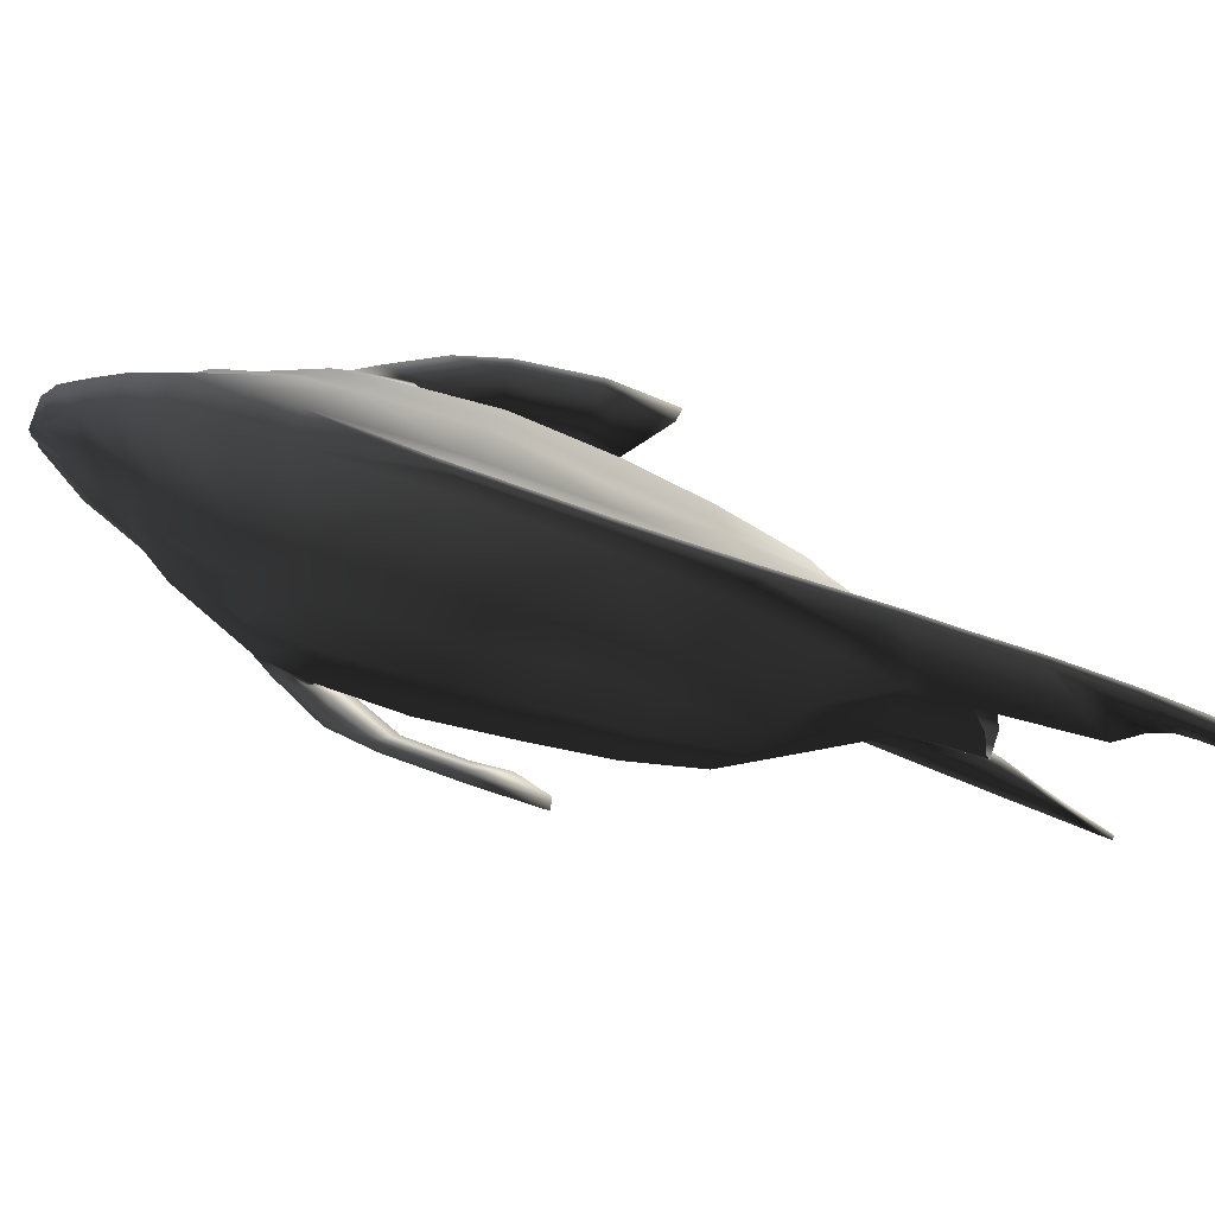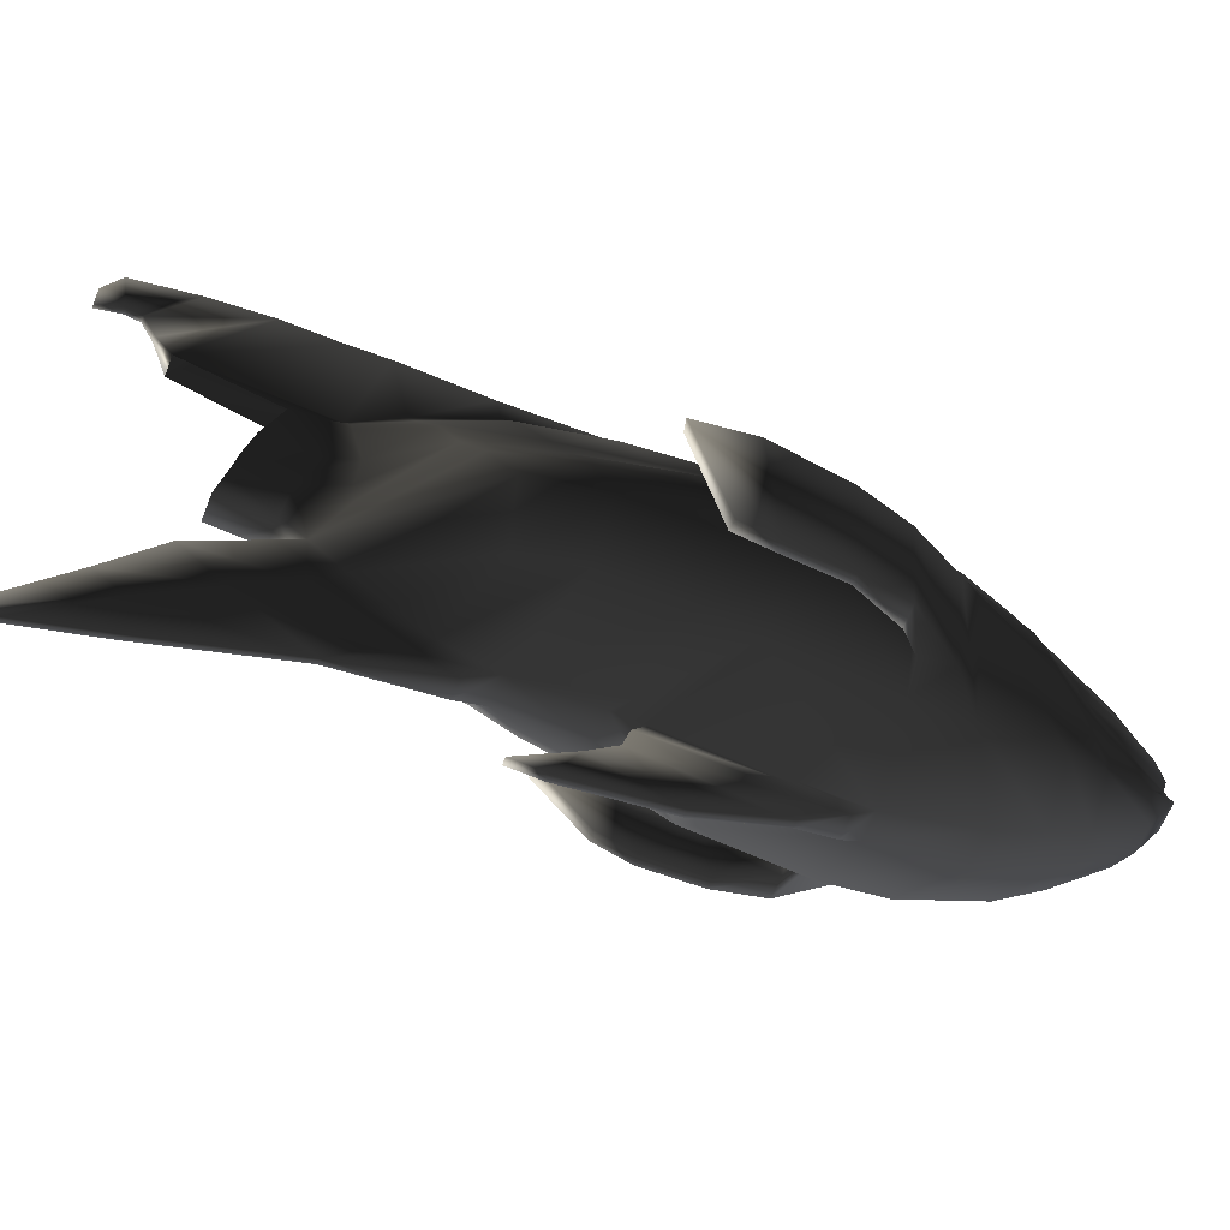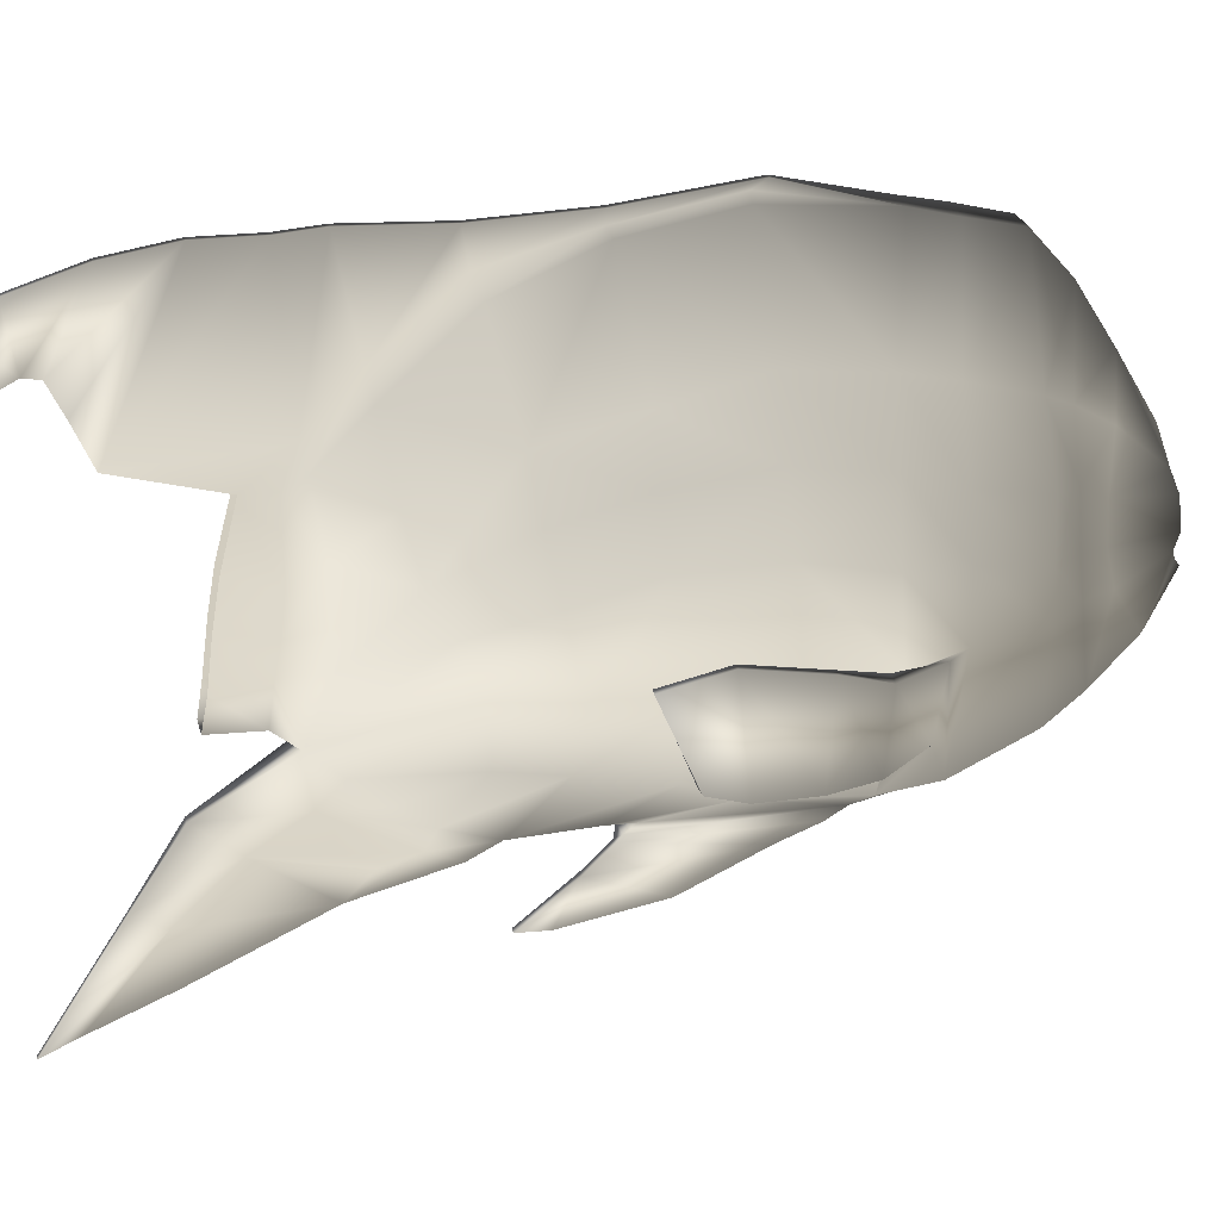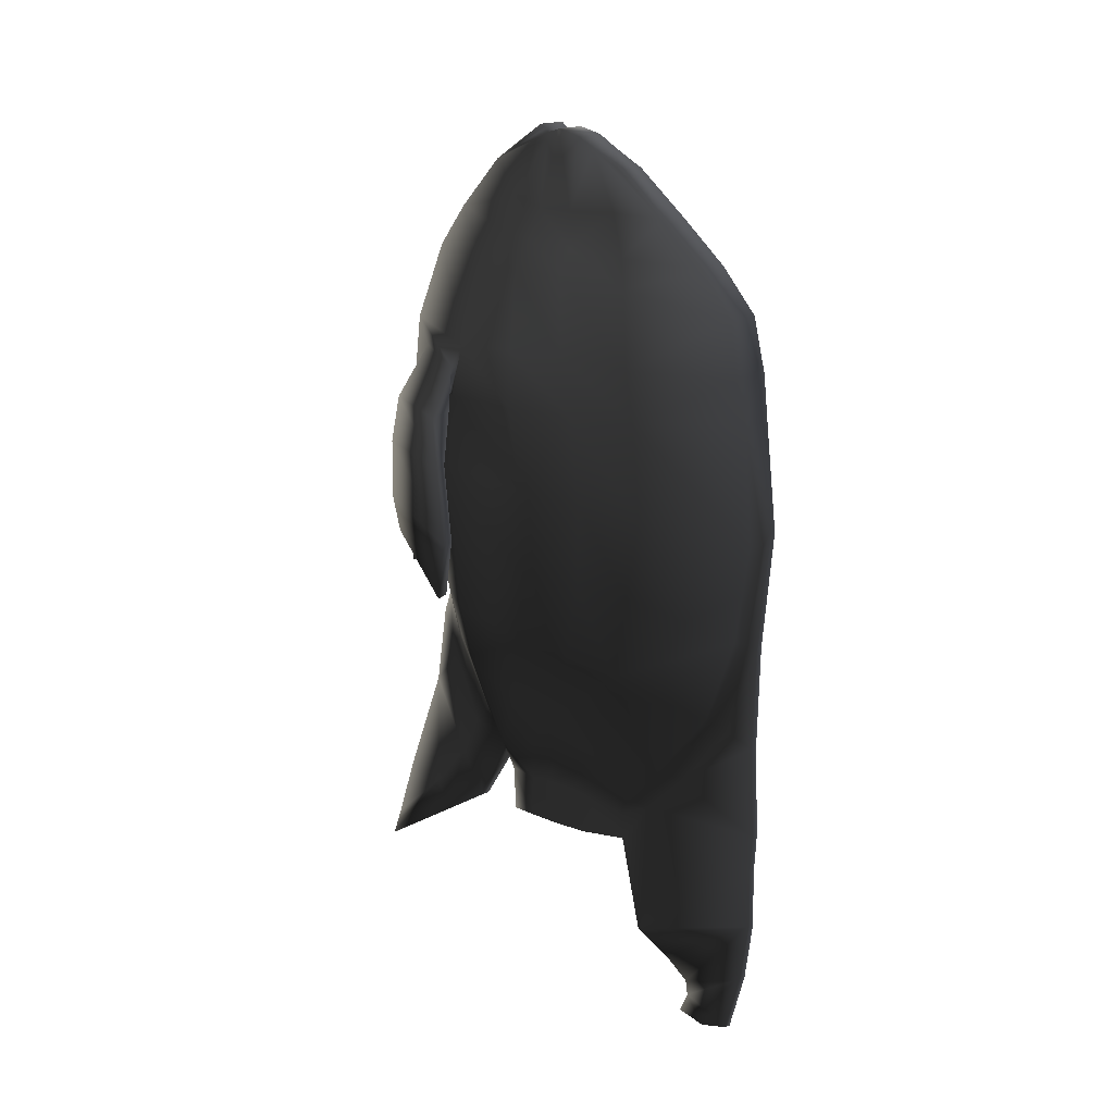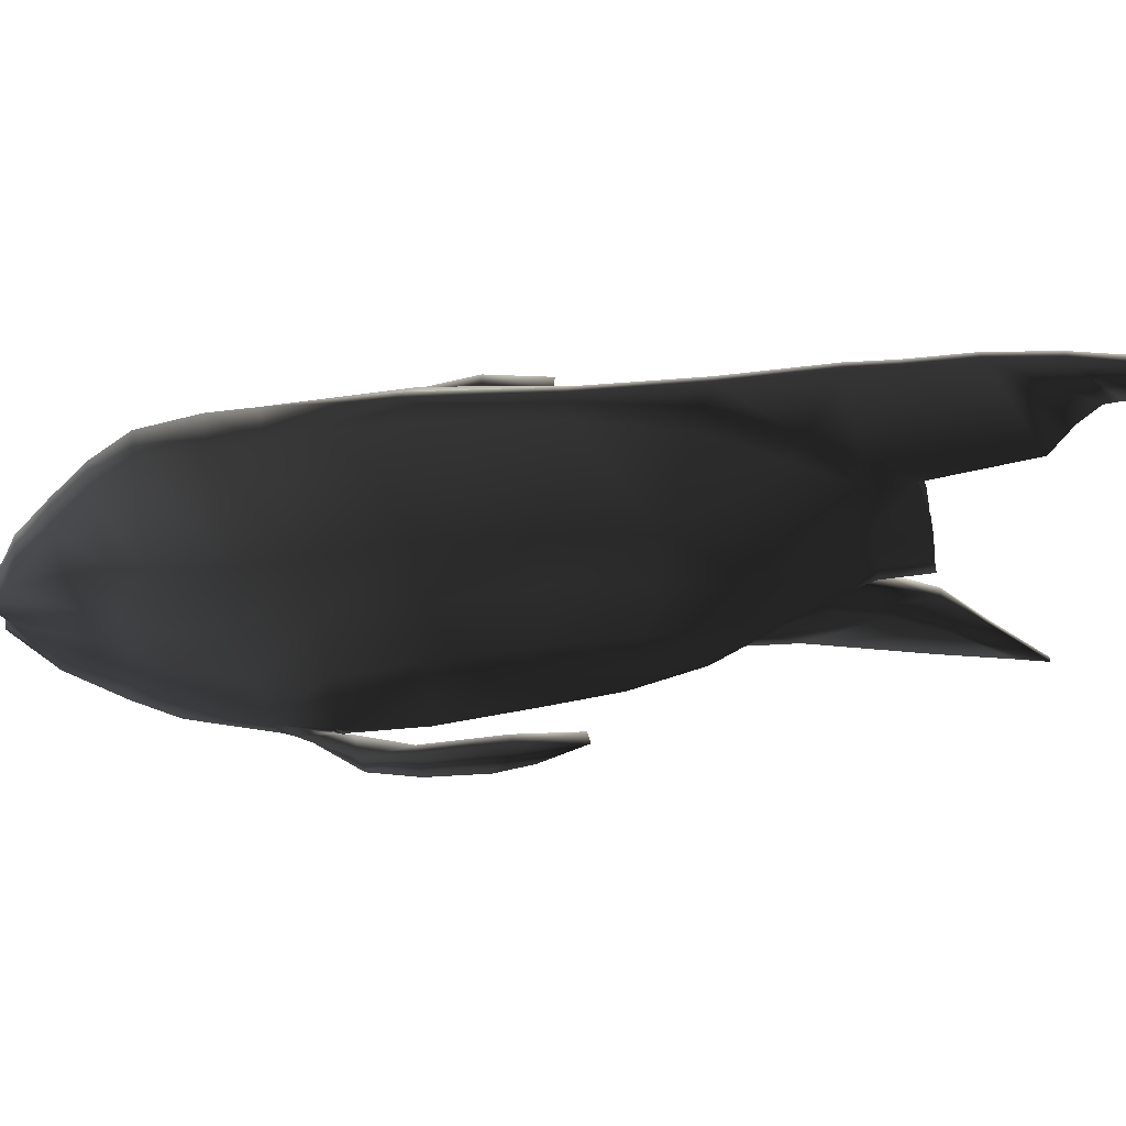
<metadata>
{"format":"obj","ext":"obj","renderer":"f3d","projection":"perspective","resolution":1024,"background":"white","views":[{"elev":79.7,"azim":107.8,"up":"+Y"},{"elev":-63.5,"azim":-111.8,"up":"+Y"},{"elev":27.6,"azim":-104.0,"up":"+Y"},{"elev":19.2,"azim":143.0,"up":"+Z"},{"elev":67.4,"azim":84.7,"up":"+Y"}]}
</metadata>
<code>
g default
v -0.04417 -0.6145 0.4245
v -0.04479 -0.6974 0.5366
v -0.1993 -0.4556 0.6491
v -0.04352 -0.5178 0.3105
v -0.04555 -0.7572 0.7065
v -0.2439 -0.4698 0.8427
v -0.04898 -0.786 1.637
v -0.2728 -0.624 1.629
v -0.2714 -0.5851 1.262
v -0.04685 -0.7562 1.067
v -0.05324 -0.5981 2.104
v -0.2296 -0.5142 2.088
v -0.2605 -0.6134 1.821
v -0.06182 -0.7186 1.923
v -0.2998 -0.2295 0.6277
v -0.04288 -0.4213 0.2015
v -0.3491 -0.2443 0.8585
v -0.4083 -0.1933 1.643
v -0.4074 -0.234 1.389
v -0.2792 -0.1916 2.081
v -0.3892 -0.1596 1.816
v -0.2572 -0.05097 0.5569
v -0.07323 -0.193 0.2894
v -0.2996 0.02383 0.812
v -0.3511 0.04746 1.643
v -0.35 0.1123 1.372
v -0.2629 -0.0311 2.08
v -0.3349 0.03555 1.834
v -0.2032 0.07423 0.4979
v -0.06527 -0.083 0.2811
v -0.2208 0.2042 0.7811
v -0.2745 0.2785 1.654
v -0.2734 0.3303 1.366
v -0.221 0.1491 2.089
v -0.2657 0.2134 1.838
v -0.05066 -0.1845 2.519
v -0.05056 -0.1647 2.505
v -0.1268 -0.327 2.393
v -0.05073 -0.3573 2.42
v -0.05047 -0.1411 2.497
v -0.1537 -0.1732 2.293
v -0.05039 -0.08337 2.514
v -0.148 -0.05518 2.268
v -0.05007 0.02212 2.5
v -0.1216 0.07089 2.271
v -0.1872 -0.4432 2.224
v -0.05046 -0.5109 2.238
v -0.2109 -0.1682 2.184
v -0.2032 -0.03507 2.171
v -0.1732 0.1398 2.169
v -0.472 -0.435 1.116
v -0.5385 -0.09618 0.972
v -0.5021 -0.1031 0.9791
v -0.438 -0.4351 1.113
v -0.06245 -0.2012 0.14
v -0.04242 -0.3528 0.1218
v -0.05718 -0.09686 0.1623
v -0.1491 0.2564 0.4508
v -0.04138 0.4903 0.4172
v -0.04119 0.3234 0.2491
v -0.05722 0.09322 0.2912
v -0.1967 0.5484 1.36
v -0.04364 0.9106 1.335
v -0.04256 0.8541 0.9984
v -0.1733 0.4677 1.062
v -0.1979 0.5095 1.666
v -0.04512 0.8717 1.72
v -0.04729 0.6475 2.165
v -0.04951 0.7942 2.035
v -0.145 0.3852 2.068
v -0.1165 0.3393 2.159
v -0.04824 0.4509 2.29
v -0.08683 0.2565 2.289
v -0.04976 0.09938 2.468
v -0.04924 0.2355 2.417
v -0.05775 0.8381 1.859
v -0.1962 0.4706 1.83
v -0.04103 0.2907 0.1812
v -0.05185 0.02742 0.1798
v -0.006341 0.3956 0.2355
v -0.006493 0.5745 0.402
v -0.04175 0.7255 0.6849
v -0.006882 0.7926 0.6609
v -0.004882 0.9224 0.197
v -0.005359 0.9314 0.3356
v -0.006516 0.912 0.6424
v -0.008977 0.9336 1.339
v -0.00908 0.9615 1.387
v -0.04648 -0.7519 0.9664
v -0.2645 -0.5221 1.116
v -0.3779 -0.2341 1.089
v -0.3244 0.09855 1.067
v -0.2386 0.2831 1.064
v -0.1611 0.3876 0.7562
v -0.007852 0.8765 0.988
v -0.00775 0.9194 0.9896
v -0.03045 -0.7697 0.4996
v -0.03096 -0.8168 0.6089
v -0.02905 -0.6084 0.2219
v -0.007486 -0.9091 0.2876
v -0.01574 -0.8125 0.3793
v -0.01432 -0.7251 0.04603
v -0.01351 -0.6047 -0.09392
v -0.005911 -0.918 -0.1551
v -0.005385 -0.8546 -0.2566
v -0.03861 -0.7921 1.024
v -0.0407 -0.8307 1.574
v -0.01366 -0.8311 1.011
v -0.01539 -0.8992 1.442
v -0.01355 -0.9207 0.9177
v -0.01471 -1.023 1.169
v -0.01365 -1.076 0.8392
v -0.01326 -1.068 0.7351
v -0.004169 0.9279 0.003621
v -0.004132 0.5124 -0.2953
v -0.006429 -1.102 -0.1393
v -0.005752 -1.207 -0.3994
v -0.005448 -1.259 -0.5197
v -0.003695 0.6177 -0.3433
v -0.003489 0.8962 -0.2068
v -0.003486 0.6282 -0.3938
v -0.002867 0.8292 -0.4257
v 0.001498 0.7035 -0.4783
v 0.00119 0.5859 -0.4749
v -0.327 -0.4624 1.754
v -0.3122 -0.4661 1.651
v -0.4277 -0.1687 1.751
v -0.418 -0.1926 1.661
v -0.4423 -0.4737 1.587
v -0.3715 -0.4743 1.588
v -0.5078 -0.166 1.584
v -0.4328 -0.1788 1.595
v -0.4681 -0.4817 1.429
v -0.4355 -0.4817 1.426
v -0.5326 -0.107 1.426
v -0.4975 -0.1138 1.433
v -0.4769 -0.4714 1.236
v -0.4429 -0.4715 1.233
v -0.5435 -0.05269 1.175
v -0.5071 -0.05956 1.182
v 0.0451 -0.6149 0.4248
v 0.04575 -0.5182 0.3107
v 0.1994 -0.4574 0.6504
v 0.04449 -0.6978 0.5369
v 0.2425 -0.4719 0.8442
v 0.04372 -0.7576 0.7067
v 0.04029 -0.7864 1.637
v 0.04243 -0.7566 1.067
v 0.2664 -0.5875 1.264
v 0.265 -0.6264 1.631
v 0.04213 -0.5985 2.104
v 0.0514 -0.7191 1.924
v 0.2513 -0.6157 1.822
v 0.2191 -0.5155 2.089
v 0.04639 -0.4217 0.2017
v 0.3012 -0.2321 0.6296
v 0.3487 -0.2473 0.8607
v 0.4033 -0.2376 1.391
v 0.4025 -0.1969 1.645
v 0.3823 -0.1631 1.819
v 0.2703 -0.1941 2.083
v 0.07724 -0.1937 0.2898
v 0.26 -0.05326 0.5585
v 0.3009 0.02117 0.8139
v 0.3477 0.1092 1.375
v 0.3466 0.04438 1.645
v 0.3289 0.03261 1.836
v 0.255 -0.03301 2.081
v 0.0699 -0.0836 0.2816
v 0.207 0.07242 0.4992
v 0.2233 0.2022 0.7825
v 0.2722 0.3279 1.368
v 0.271 0.2761 1.656
v 0.2606 0.2111 1.84
v 0.214 0.1476 2.09
v 0.03862 -0.1849 2.519
v 0.03854 -0.3577 2.42
v 0.1149 -0.3281 2.394
v 0.03872 -0.1651 2.505
v 0.1432 -0.174 2.293
v 0.0388 -0.1415 2.497
v 0.1383 -0.05608 2.269
v 0.03889 -0.08377 2.515
v 0.1124 0.07011 2.272
v 0.0392 0.02172 2.501
v 0.03881 -0.5113 2.238
v 0.1759 -0.4448 2.225
v 0.2015 -0.1696 2.185
v 0.1944 -0.03654 2.172
v 0.1654 0.1386 2.169
v 0.4688 -0.4392 1.118
v 0.4348 -0.4389 1.116
v 0.5015 -0.1075 0.9821
v 0.5381 -0.1009 0.9753
v 0.04685 -0.3532 0.1221
v 0.0675 -0.2017 0.1404
v 0.0626 -0.09739 0.1627
v 0.1542 0.2551 0.4518
v 0.06265 0.09269 0.2915
v 0.04808 0.323 0.2494
v 0.0479 0.4899 0.4174
v 0.1967 0.5466 1.361
v 0.1751 0.4662 1.063
v 0.04671 0.8537 0.9987
v 0.04564 0.9102 1.335
v 0.1955 0.5078 1.667
v 0.04415 0.8713 1.72
v 0.04198 0.6471 2.165
v 0.1097 0.3383 2.16
v 0.1391 0.3839 2.069
v 0.04587 0.7938 2.035
v 0.04104 0.4505 2.29
v 0.04004 0.2351 2.418
v 0.03951 0.09898 2.468
v 0.07866 0.2557 2.289
v 0.0556 0.8376 1.859
v 0.1924 0.4689 1.831
v 0.05776 0.02693 0.1802
v 0.04825 0.2903 0.1815
v 0.0137 0.3955 0.2356
v 0.01354 0.5744 0.402
v 0.01316 0.7925 0.661
v 0.04752 0.7251 0.6852
v 0.01516 0.9223 0.197
v 0.01468 0.9313 0.3357
v 0.01352 0.9119 0.6424
v 0.01106 0.9335 1.339
v 0.01096 0.9614 1.387
v 0.01229 0.9193 0.9896
v 0.0428 -0.7523 0.9667
v 0.2609 -0.5244 1.118
v 0.3759 -0.2374 1.092
v 0.3243 0.09568 1.069
v 0.2394 0.281 1.066
v 0.1647 0.3862 0.7572
v 0.01219 0.8764 0.9881
v 0.02954 -0.817 0.6091
v 0.03006 -0.7699 0.4998
v 0.03146 -0.6086 0.2221
v 0.007926 -0.9091 0.2877
v 0.016 -0.8127 0.3794
v 0.01743 -0.7252 0.04613
v 0.01823 -0.6048 -0.09383
v 0.009501 -0.918 -0.155
v 0.01003 -0.8547 -0.2566
v 0.03224 -0.8311 1.574
v 0.03432 -0.7924 1.024
v 0.007539 -0.8993 1.442
v 0.009269 -0.8312 1.011
v 0.008214 -1.023 1.169
v 0.00938 -0.9208 0.9178
v 0.009275 -1.076 0.8393
v 0.00967 -1.068 0.7352
v 0.01591 0.5123 -0.2952
v 0.01587 0.9278 0.003682
v 0.008983 -1.102 -0.1392
v 0.00966 -1.207 -0.3994
v 0.009964 -1.259 -0.5196
v 0.01634 0.6176 -0.3433
v 0.01655 0.8962 -0.2068
v 0.01655 0.6281 -0.3938
v 0.01717 0.8292 -0.4256
v 0.01225 0.5858 -0.4748
v 0.01256 0.7035 -0.4783
v 0.305 -0.4688 1.653
v 0.3191 -0.4653 1.756
v 0.4213 -0.1724 1.753
v 0.4121 -0.1963 1.663
v 0.3647 -0.4776 1.59
v 0.4355 -0.4776 1.589
v 0.5026 -0.1705 1.587
v 0.4274 -0.1826 1.598
v 0.4298 -0.4855 1.429
v 0.4625 -0.4858 1.432
v 0.5288 -0.1116 1.429
v 0.4936 -0.1182 1.436
v 0.4387 -0.4754 1.236
v 0.4726 -0.4756 1.239
v 0.5418 -0.05749 1.178
v 0.5053 -0.06403 1.185
v -0.04769 -0.2302 -0.0233
v -0.03812 -0.3442 -0.04434
v 0.04379 -0.3445 -0.04409
v 0.05378 -0.2307 -0.02299
v 0.05026 -0.06697 -0.000869
v 0.04668 0.07845 0.02524
v 0.04075 0.2904 0.08189
v -0.03281 0.2907 0.08166
v -0.03939 0.07883 0.02497
v -0.04351 -0.06655 -0.001157
v 0.03821 0.3819 -0.2384
v -0.0275 0.3821 -0.2386
g polySurface6 polySurface4 TropicalFish03
f 1 2 3 4
f 2 5 6 3
f 7 8 9 10
f 11 12 13 14
f 4 3 15 16
f 3 6 17 15
f 8 18 19 9
f 12 20 21 13
f 16 15 22 23
f 15 17 24 22
f 18 25 26 19
f 20 27 28 21
f 23 22 29 30
f 22 24 31 29
f 26 25 32 33
f 27 34 35 28
f 36 37 38 39
f 38 37 40 41
f 40 42 43 41
f 42 44 45 43
f 39 38 46 47
f 46 38 41 48
f 48 41 43 49
f 43 45 50 49
f 14 13 8 7
f 51 52 53 54
f 21 28 25 18
f 28 35 32 25
f 16 23 55 56
f 30 57 55 23
f 281 282 56 55
f 55 57 290 281
f 58 59 60 61
f 62 63 64 65
f 66 67 63 62
f 68 69 70 71
f 72 73 74 75
f 72 68 71 73
f 76 67 66 77
f 61 60 78 79
f 79 78 288 289
f 78 60 80 288
f 60 59 81 80
f 59 82 83 81
f 292 288 80 84
f 80 81 85 84
f 81 83 86 85
f 87 63 67 88
f 89 10 9 90
f 90 9 19 91
f 19 26 92 91
f 92 26 33 93
f 64 82 94 65
f 64 63 87 95
f 95 87 88 96
f 29 58 61 30
f 93 65 94 31
f 32 66 62 33
f 50 71 70 34
f 74 73 45 44
f 73 71 50 45
f 35 77 66 32
f 61 79 57 30
f 79 289 290 57
f 33 62 65 93
f 47 46 12 11
f 46 48 20 12
f 48 49 27 20
f 49 50 34 27
f 69 76 77 70
f 77 35 34 70
f 5 89 90 6
f 6 90 91 17
f 17 91 92 24
f 92 93 31 24
f 82 64 95 83
f 83 95 96 86
f 59 58 94 82
f 94 58 29 31
f 5 2 97 98
f 2 1 99 97
f 99 1 4 16
f 100 98 97 101
f 97 99 102 101
f 99 16 103 102
f 100 101 102 104
f 102 103 105 104
f 7 10 106 107
f 107 106 108 109
f 109 108 110 111
f 112 111 110 113
f 292 84 114 115
f 116 100 104 117
f 104 105 118 117
f 119 115 114 120
f 121 119 120 122
f 121 122 123 124
f 8 13 125 126
f 13 21 127 125
f 21 18 128 127
f 18 8 126 128
f 126 125 129 130
f 125 127 131 129
f 127 128 132 131
f 128 126 130 132
f 130 129 133 134
f 129 131 135 133
f 131 132 136 135
f 132 130 134 136
f 134 133 137 138
f 133 135 139 137
f 135 136 140 139
f 136 134 138 140
f 138 137 51 54
f 137 139 52 51
f 139 140 53 52
f 140 138 54 53
f 141 142 143 144
f 144 143 145 146
f 147 148 149 150
f 151 152 153 154
f 142 155 156 143
f 143 156 157 145
f 150 149 158 159
f 154 153 160 161
f 155 162 163 156
f 156 163 164 157
f 159 158 165 166
f 161 160 167 168
f 162 169 170 163
f 163 170 171 164
f 165 172 173 166
f 168 167 174 175
f 176 177 178 179
f 178 180 181 179
f 181 180 182 183
f 183 182 184 185
f 177 186 187 178
f 187 188 180 178
f 188 189 182 180
f 182 189 190 184
f 152 147 150 153
f 191 192 193 194
f 160 159 166 167
f 167 166 173 174
f 155 195 196 162
f 169 162 196 197
f 284 196 195 283
f 196 284 285 197
f 198 199 200 201
f 202 203 204 205
f 206 202 205 207
f 208 209 210 211
f 212 213 214 215
f 212 215 209 208
f 216 217 206 207
f 199 218 219 200
f 218 286 287 219
f 219 287 220 200
f 200 220 221 201
f 201 221 222 223
f 291 224 220 287
f 220 224 225 221
f 221 225 226 222
f 227 228 207 205
f 229 96 88 228
f 230 231 149 148
f 231 232 158 149
f 158 232 233 165
f 233 234 172 165
f 204 203 235 223
f 204 236 227 205
f 236 229 228 227
f 207 67 76 216
f 170 169 199 198
f 234 171 235 203
f 173 172 202 206
f 190 175 210 209
f 214 185 184 215
f 215 184 190 209
f 174 173 206 217
f 199 169 197 218
f 218 197 285 286
f 172 234 203 202
f 186 151 154 187
f 187 154 161 188
f 188 161 168 189
f 189 168 175 190
f 211 210 217 216
f 217 210 175 174
f 146 145 231 230
f 145 157 232 231
f 157 164 233 232
f 233 164 171 234
f 223 222 236 204
f 222 226 229 236
f 201 223 235 198
f 235 171 170 198
f 146 237 238 144
f 144 238 239 141
f 239 155 142 141
f 240 241 238 237
f 238 241 242 239
f 239 242 243 155
f 243 103 16 155
f 240 244 242 241
f 242 244 245 243
f 245 105 103 243
f 147 246 247 148
f 247 106 10 148
f 246 248 249 247
f 249 108 106 247
f 248 250 251 249
f 251 110 108 249
f 252 253 251 250
f 253 113 110 251
f 291 254 255 224
f 255 114 84 224
f 256 257 244 240
f 244 257 258 245
f 258 118 105 245
f 259 260 255 254
f 260 120 114 255
f 261 262 260 259
f 262 122 120 260
f 261 263 264 262
f 264 123 122 262
f 150 265 266 153
f 153 266 267 160
f 160 267 268 159
f 159 268 265 150
f 265 269 270 266
f 266 270 271 267
f 267 271 272 268
f 268 272 269 265
f 269 273 274 270
f 270 274 275 271
f 271 275 276 272
f 272 276 273 269
f 273 277 278 274
f 274 278 279 275
f 275 279 280 276
f 276 280 277 273
f 277 192 191 278
f 278 191 194 279
f 279 194 193 280
f 280 193 192 277
f 117 257 256 116
f 113 253 252 112
f 14 152 151 11
f 36 176 179 37
f 37 179 181 40
f 40 181 183 42
f 42 183 185 44
f 75 213 212 72
f 85 225 224 84
f 118 258 257 117
f 39 177 176 36
f 72 212 208 68
f 47 186 177 39
f 68 208 211 69
f 14 7 147 152
f 67 207 228 88
f 56 195 155 16
f 282 283 195 56
f 74 214 213 75
f 89 230 148 10
f 96 229 226 86
f 44 185 214 74
f 11 151 186 47
f 76 69 211 216
f 5 146 230 89
f 86 226 225 85
f 5 98 237 146
f 100 240 237 98
f 7 107 246 147
f 107 109 248 246
f 111 250 248 109
f 112 252 250 111
f 292 115 254 291
f 116 256 240 100
f 119 259 254 115
f 121 261 259 119
f 121 124 263 261
f 124 123 264 263

</code>
